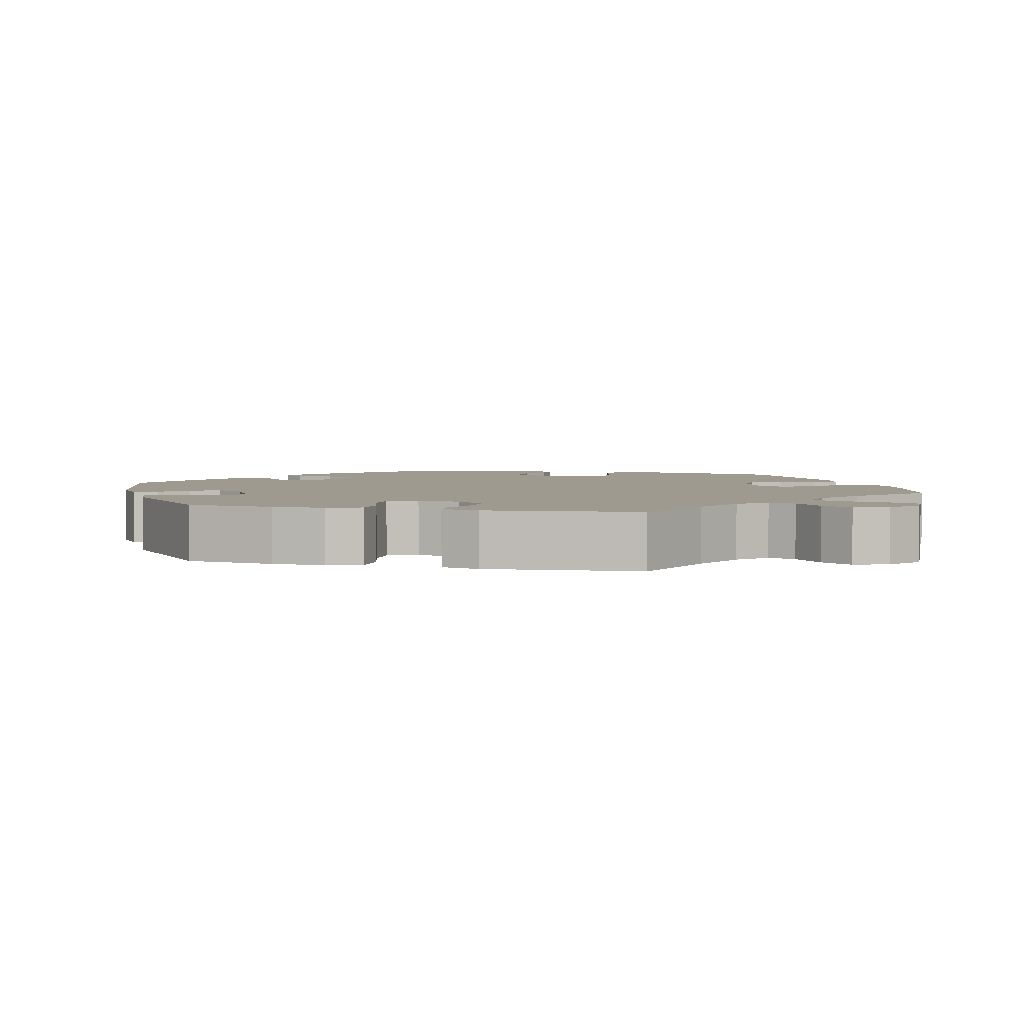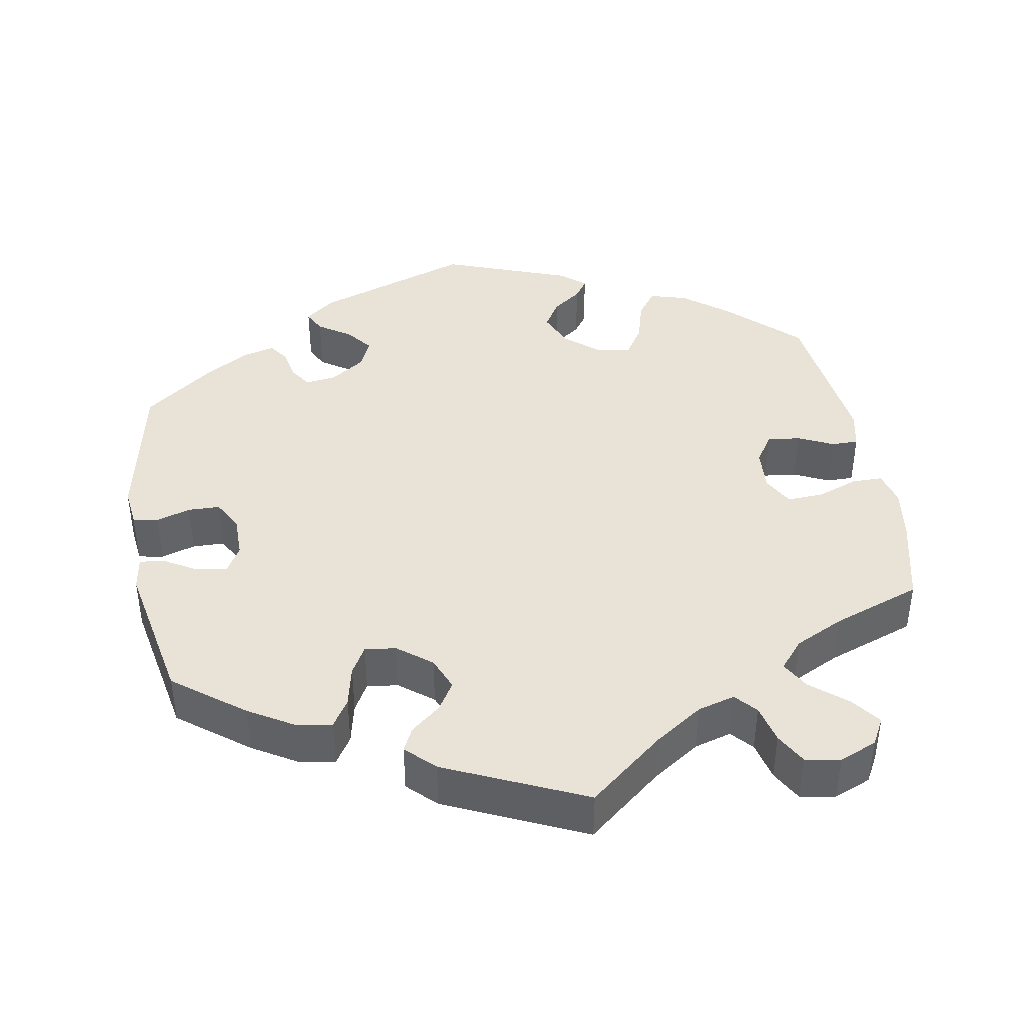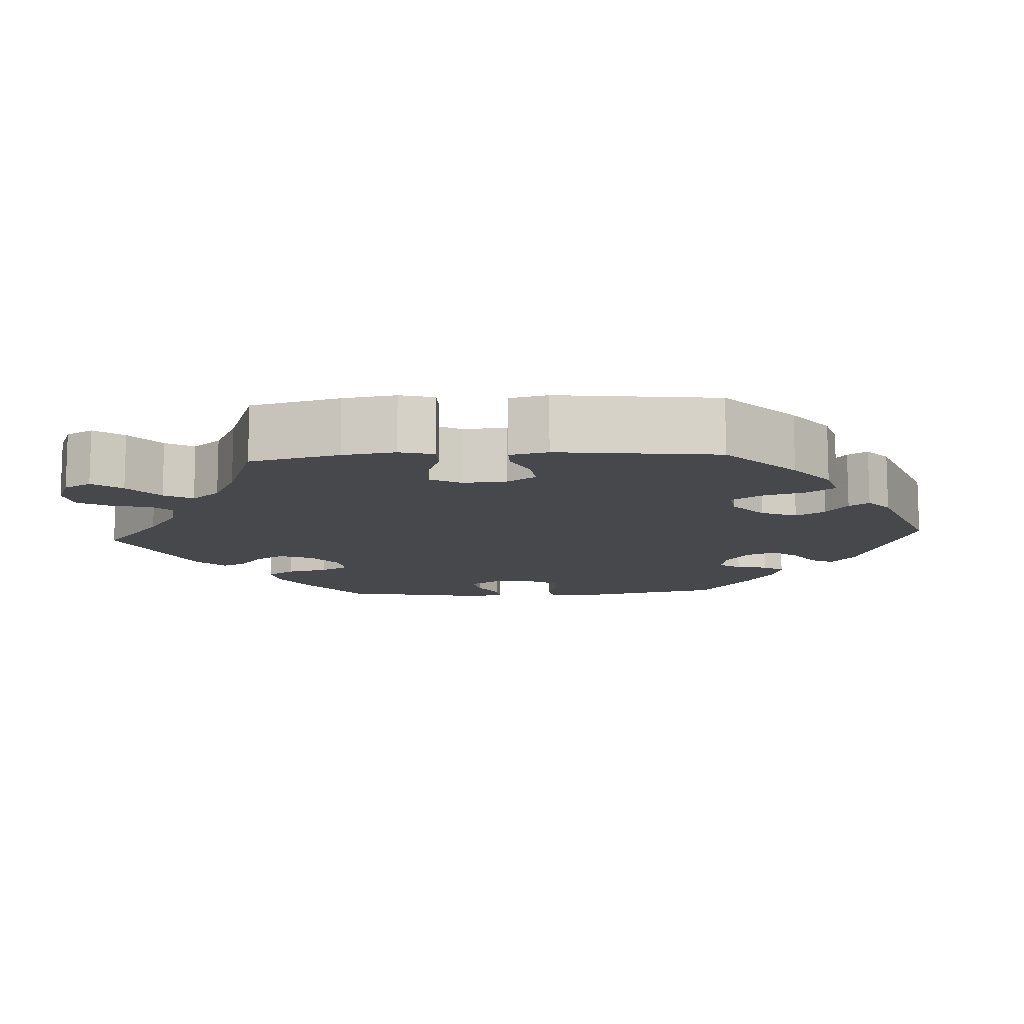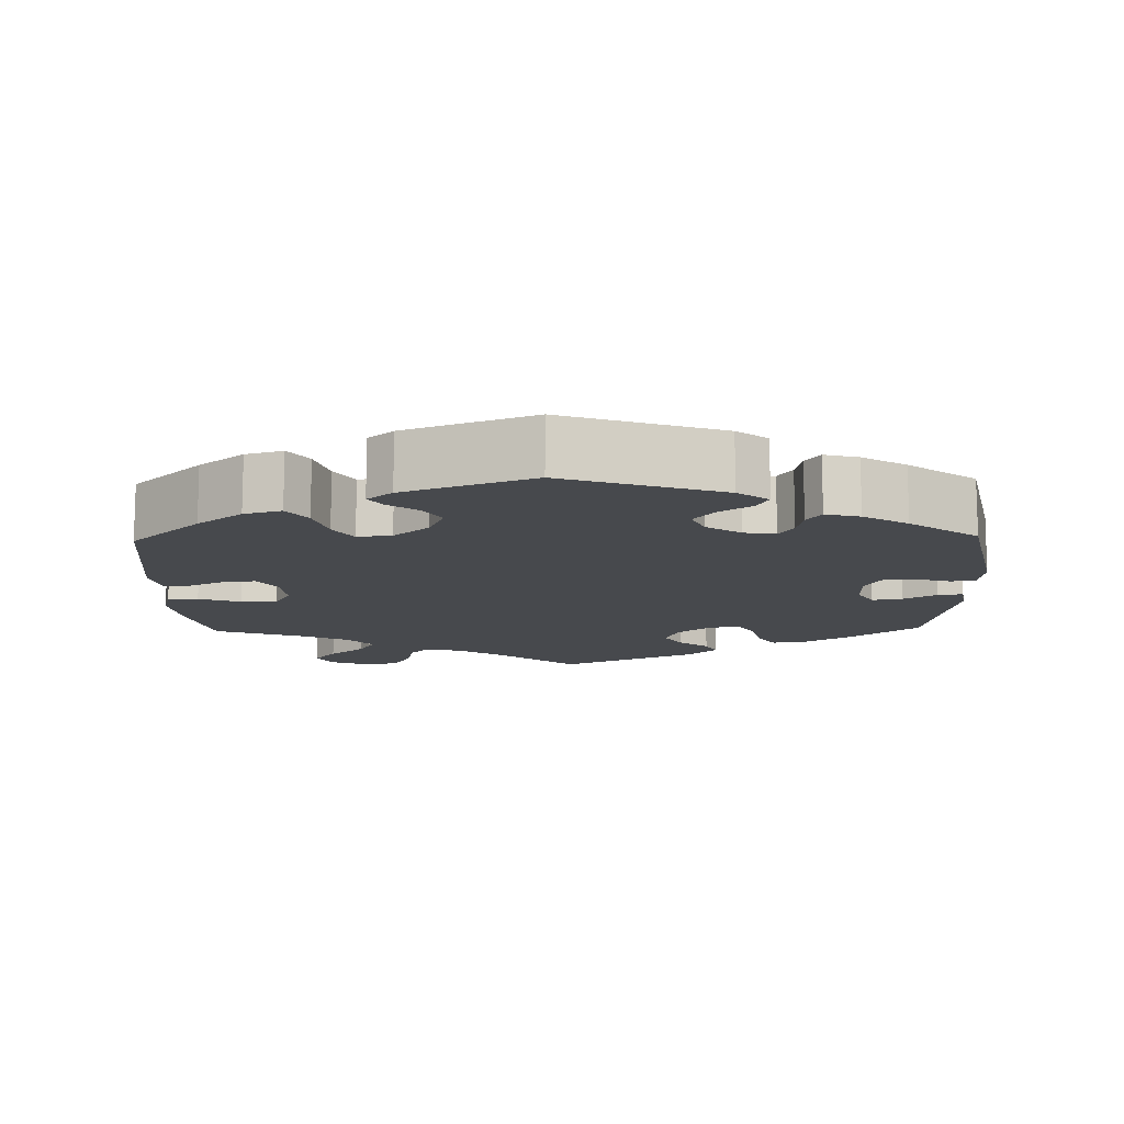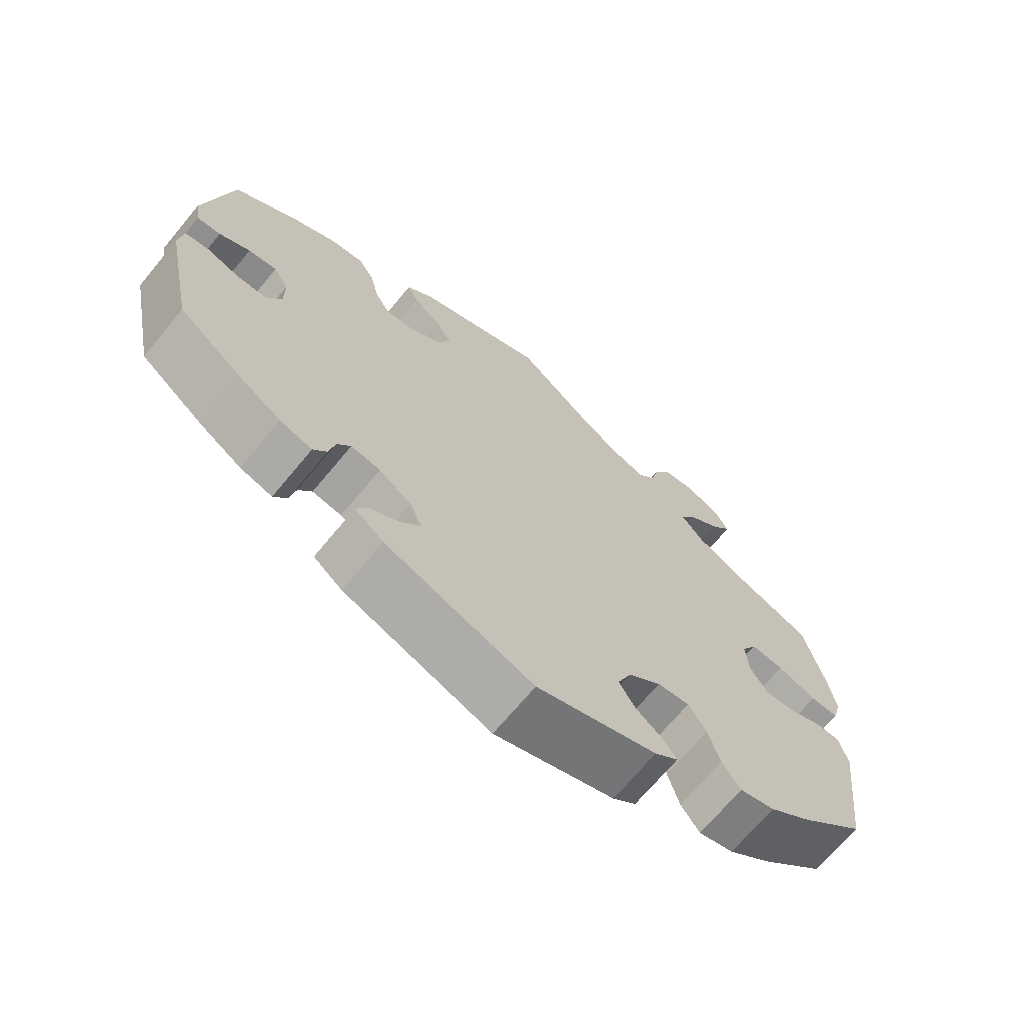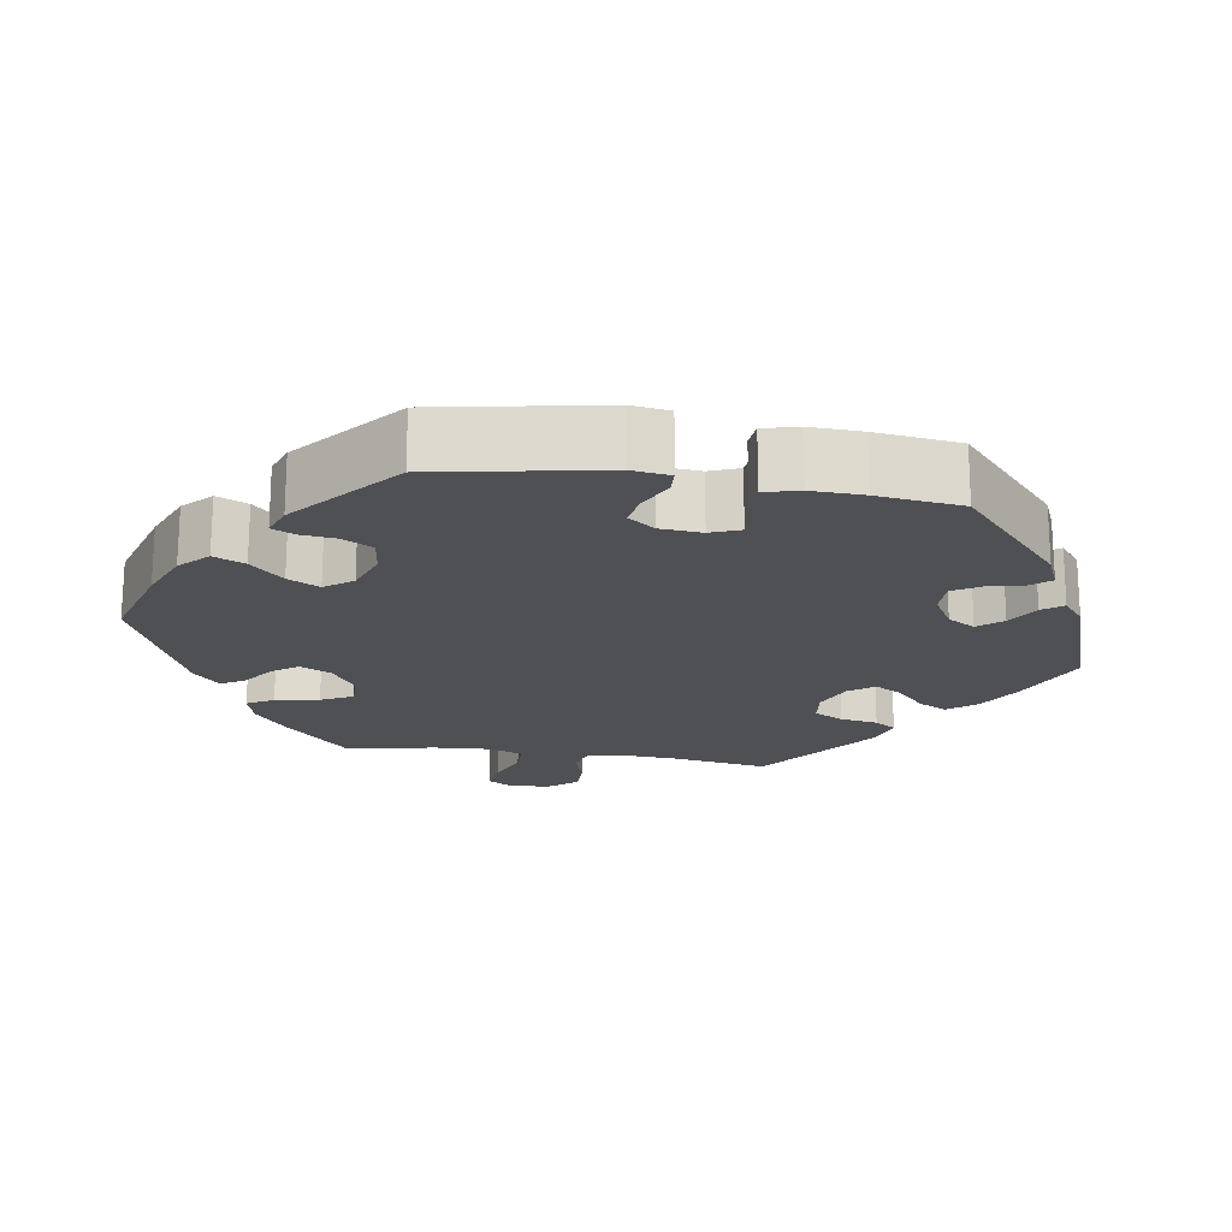
<metadata>
{"format":"obj","ext":"obj","renderer":"f3d","projection":"perspective","resolution":1024,"background":"white","views":[{"elev":3.6,"azim":-15.8,"up":"+Y"},{"elev":41.4,"azim":-9.9,"up":"+Y"},{"elev":-11.4,"azim":93.6,"up":"+Y"},{"elev":-12.4,"azim":-178.5,"up":"+Y"},{"elev":-69.4,"azim":-39.7,"up":"+Z"},{"elev":-19.0,"azim":-159.2,"up":"+Y"}]}
</metadata>
<code>
v -0.205 0.07 -0.506
v -0.245 0.07 -0.475
v -0.23 0.07 -0.446
v -0.187 0.07 -0.417
v -0.16 0.07 -0.383
v -0.177 0.07 -0.344
v -0.222 0.07 -0.313
v -0.263 0.07 -0.307
v -0.282 0.07 -0.335
v -0.29 0.07 -0.376
v -0.309 0.07 -0.403
v -0.354 0.07 -0.391
v -0.412 0.07 -0.355
v -0.501 0.07 -0.288
v -0.542 0.07 -0.087
v -0.536 0.07 -0.036
v -0.503 0.07 -0.03
v -0.458 0.07 -0.044
v -0.416 0.07 -0.043
v -0.394 0.07 -0.003
v -0.394 0.07 0.053
v -0.415 0.07 0.089
v -0.455 0.07 0.082
v -0.498 0.07 0.057
v -0.531 0.07 0.053
v -0.538 0.07 0.098
v -0.501 0.07 0.289
v -0.409 0.07 0.359
v -0.35 0.07 0.394
v -0.303 0.07 0.402
v -0.28 0.07 0.366
v -0.268 0.07 0.312
v -0.247 0.07 0.275
v -0.206 0.07 0.28
v -0.161 0.07 0.315
v -0.143 0.07 0.359
v -0.166 0.07 0.396
v -0.205 0.07 0.428
v -0.22 0.07 0.459
v -0.183 0.07 0.495
v 0 0.07 0.578
v 0.098 0.07 0.498
v 0.161 0.07 0.456
v 0.21 0.07 0.442
v 0.235 0.07 0.47
v 0.247 0.07 0.521
v 0.27 0.07 0.562
v 0.316 0.07 0.57
v 0.365 0.07 0.55
v 0.385 0.07 0.514
v 0.356 0.07 0.476
v 0.309 0.07 0.437
v 0.288 0.07 0.4
v 0.319 0.07 0.363
v 0.384 0.07 0.331
v 0.5 0.07 0.289
v 0.528 0.07 0.172
v 0.538 0.07 0.103
v 0.526 0.07 0.058
v 0.486 0.07 0.058
v 0.431 0.07 0.078
v 0.384 0.07 0.08
v 0.362 0.07 0.04
v 0.366 0.07 -0.017
v 0.391 0.07 -0.055
v 0.434 0.07 -0.05
v 0.481 0.07 -0.028
v 0.516 0.07 -0.028
v 0.527 0.07 -0.078
v 0.501 0.07 -0.288
v 0.409 0.07 -0.376
v 0.35 0.07 -0.422
v 0.301 0.07 -0.436
v 0.275 0.07 -0.4
v 0.259 0.07 -0.343
v 0.234 0.07 -0.304
v 0.189 0.07 -0.31
v 0.143 0.07 -0.349
v 0.123 0.07 -0.396
v 0.146 0.07 -0.434
v 0.184 0.07 -0.462
v 0.202 0.07 -0.488
v 0.169 0.07 -0.516
v 0.001 0.07 -0.578
v -0.205 0 -0.506
v -0.245 0 -0.475
v -0.23 0 -0.446
v -0.187 0 -0.417
v -0.16 0 -0.383
v -0.177 0 -0.344
v -0.222 0 -0.313
v -0.263 0 -0.307
v -0.282 0 -0.335
v -0.29 0 -0.376
v -0.309 0 -0.403
v -0.354 0 -0.391
v -0.412 0 -0.355
v -0.501 0 -0.288
v -0.542 0 -0.087
v -0.536 0 -0.036
v -0.503 0 -0.03
v -0.458 0 -0.044
v -0.416 0 -0.043
v -0.394 0 -0.003
v -0.394 0 0.053
v -0.415 0 0.089
v -0.455 0 0.082
v -0.498 0 0.057
v -0.531 0 0.053
v -0.538 0 0.098
v -0.501 0 0.289
v -0.409 0 0.359
v -0.35 0 0.394
v -0.303 0 0.402
v -0.28 0 0.366
v -0.268 0 0.312
v -0.247 0 0.275
v -0.206 0 0.28
v -0.161 0 0.315
v -0.143 0 0.359
v -0.166 0 0.396
v -0.205 0 0.428
v -0.22 0 0.459
v -0.183 0 0.495
v 0 0 0.578
v 0.098 0 0.498
v 0.161 0 0.456
v 0.21 0 0.442
v 0.235 0 0.47
v 0.247 0 0.521
v 0.27 0 0.562
v 0.316 0 0.57
v 0.365 0 0.55
v 0.385 0 0.514
v 0.356 0 0.476
v 0.309 0 0.437
v 0.288 0 0.4
v 0.319 0 0.363
v 0.384 0 0.331
v 0.5 0 0.289
v 0.528 0 0.172
v 0.538 0 0.103
v 0.526 0 0.058
v 0.486 0 0.058
v 0.431 0 0.078
v 0.384 0 0.08
v 0.362 0 0.04
v 0.366 0 -0.017
v 0.391 0 -0.055
v 0.434 0 -0.05
v 0.481 0 -0.028
v 0.516 0 -0.028
v 0.527 0 -0.078
v 0.501 0 -0.288
v 0.409 0 -0.376
v 0.35 0 -0.422
v 0.301 0 -0.436
v 0.275 0 -0.4
v 0.259 0 -0.343
v 0.234 0 -0.304
v 0.189 0 -0.31
v 0.143 0 -0.349
v 0.123 0 -0.396
v 0.146 0 -0.434
v 0.184 0 -0.462
v 0.202 0 -0.488
v 0.169 0 -0.516
v 0.001 0 -0.578
f 80 81 82 83
f 79 80 83 84
f 78 79 84 1
f 72 73 74 75
f 72 75 76
f 71 72 76
f 70 71 76
f 69 70 76
f 66 67 68 69
f 65 66 69 76
f 64 65 76 77
f 58 59 60 61
f 58 61 62
f 55 56 57 58
f 54 55 58 62
f 53 54 62 63
f 49 50 51 52
f 49 52 53
f 48 49 53
f 45 46 47 48
f 45 48 53
f 44 45 53 63
f 39 40 41 42
f 37 38 39 42
f 36 37 42 43
f 35 36 43 44
f 29 30 31 32
f 29 32 33
f 28 29 33
f 27 28 33
f 26 27 33
f 23 24 25 26
f 22 23 26 33
f 21 22 33 34
f 15 16 17 18
f 15 18 19
f 14 15 19
f 13 14 19 20
f 9 10 11 12
f 8 9 12 13
f 1 2 3 4
f 1 4 5
f 78 1 5
f 77 78 5 6
f 64 77 6 7
f 63 64 7 8
f 20 21 34 35
f 20 35 44 63
f 8 13 20 63
f 167 166 165 164
f 168 167 164 163
f 85 168 163 162
f 159 158 157 156
f 160 159 156
f 160 156 155
f 160 155 154
f 160 154 153
f 153 152 151 150
f 160 153 150 149
f 161 160 149 148
f 145 144 143 142
f 146 145 142
f 142 141 140 139
f 146 142 139 138
f 147 146 138 137
f 136 135 134 133
f 137 136 133
f 137 133 132
f 132 131 130 129
f 137 132 129
f 147 137 129 128
f 126 125 124 123
f 126 123 122 121
f 127 126 121 120
f 128 127 120 119
f 116 115 114 113
f 117 116 113
f 117 113 112
f 117 112 111
f 117 111 110
f 110 109 108 107
f 117 110 107 106
f 118 117 106 105
f 102 101 100 99
f 103 102 99
f 103 99 98
f 104 103 98 97
f 96 95 94 93
f 97 96 93 92
f 88 87 86 85
f 89 88 85
f 89 85 162
f 90 89 162 161
f 91 90 161 148
f 92 91 148 147
f 119 118 105 104
f 147 128 119 104
f 147 104 97 92
f 1 85 86 2
f 2 86 87 3
f 3 87 88 4
f 4 88 89 5
f 5 89 90 6
f 6 90 91 7
f 7 91 92 8
f 8 92 93 9
f 9 93 94 10
f 10 94 95 11
f 11 95 96 12
f 12 96 97 13
f 13 97 98 14
f 14 98 99 15
f 15 99 100 16
f 16 100 101 17
f 17 101 102 18
f 18 102 103 19
f 19 103 104 20
f 20 104 105 21
f 21 105 106 22
f 22 106 107 23
f 23 107 108 24
f 24 108 109 25
f 25 109 110 26
f 26 110 111 27
f 27 111 112 28
f 28 112 113 29
f 29 113 114 30
f 30 114 115 31
f 31 115 116 32
f 32 116 117 33
f 33 117 118 34
f 34 118 119 35
f 35 119 120 36
f 36 120 121 37
f 37 121 122 38
f 38 122 123 39
f 39 123 124 40
f 40 124 125 41
f 41 125 126 42
f 42 126 127 43
f 43 127 128 44
f 44 128 129 45
f 45 129 130 46
f 46 130 131 47
f 47 131 132 48
f 48 132 133 49
f 49 133 134 50
f 50 134 135 51
f 51 135 136 52
f 52 136 137 53
f 53 137 138 54
f 54 138 139 55
f 55 139 140 56
f 56 140 141 57
f 57 141 142 58
f 58 142 143 59
f 59 143 144 60
f 60 144 145 61
f 61 145 146 62
f 62 146 147 63
f 63 147 148 64
f 64 148 149 65
f 65 149 150 66
f 66 150 151 67
f 67 151 152 68
f 68 152 153 69
f 69 153 154 70
f 70 154 155 71
f 71 155 156 72
f 72 156 157 73
f 73 157 158 74
f 74 158 159 75
f 75 159 160 76
f 76 160 161 77
f 77 161 162 78
f 78 162 163 79
f 79 163 164 80
f 80 164 165 81
f 81 165 166 82
f 82 166 167 83
f 83 167 168 84
f 84 168 85 1

</code>
